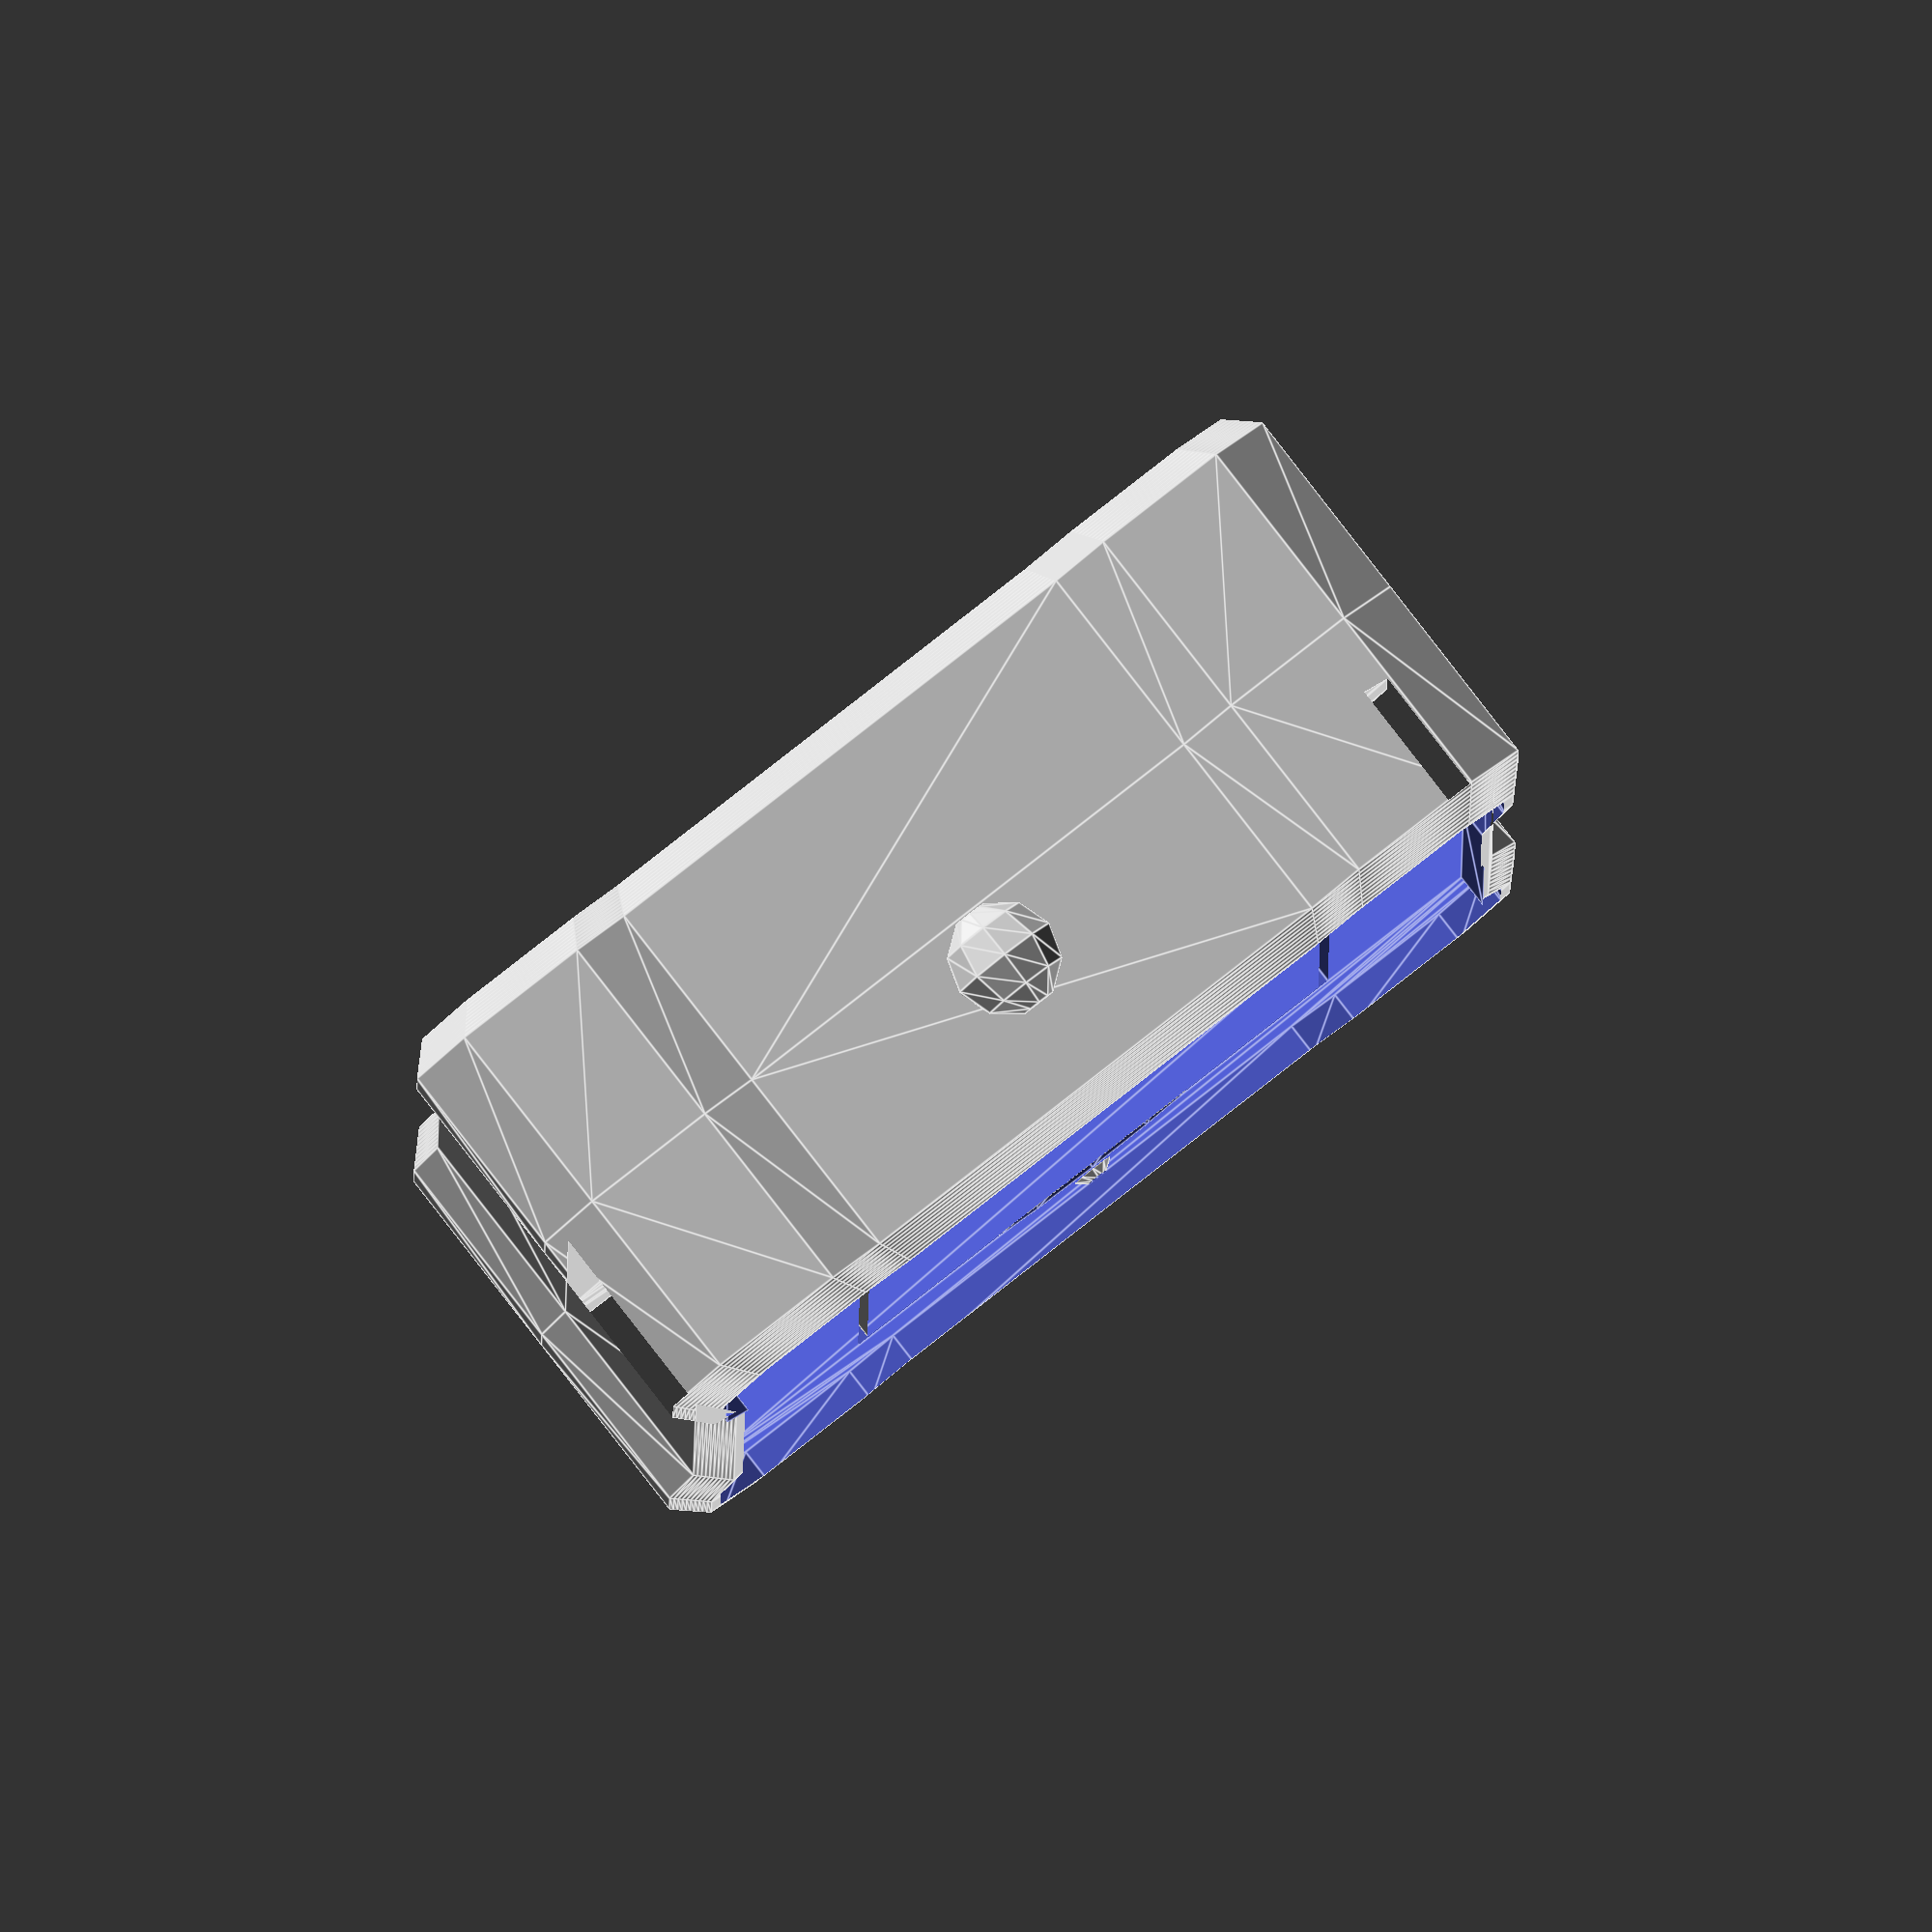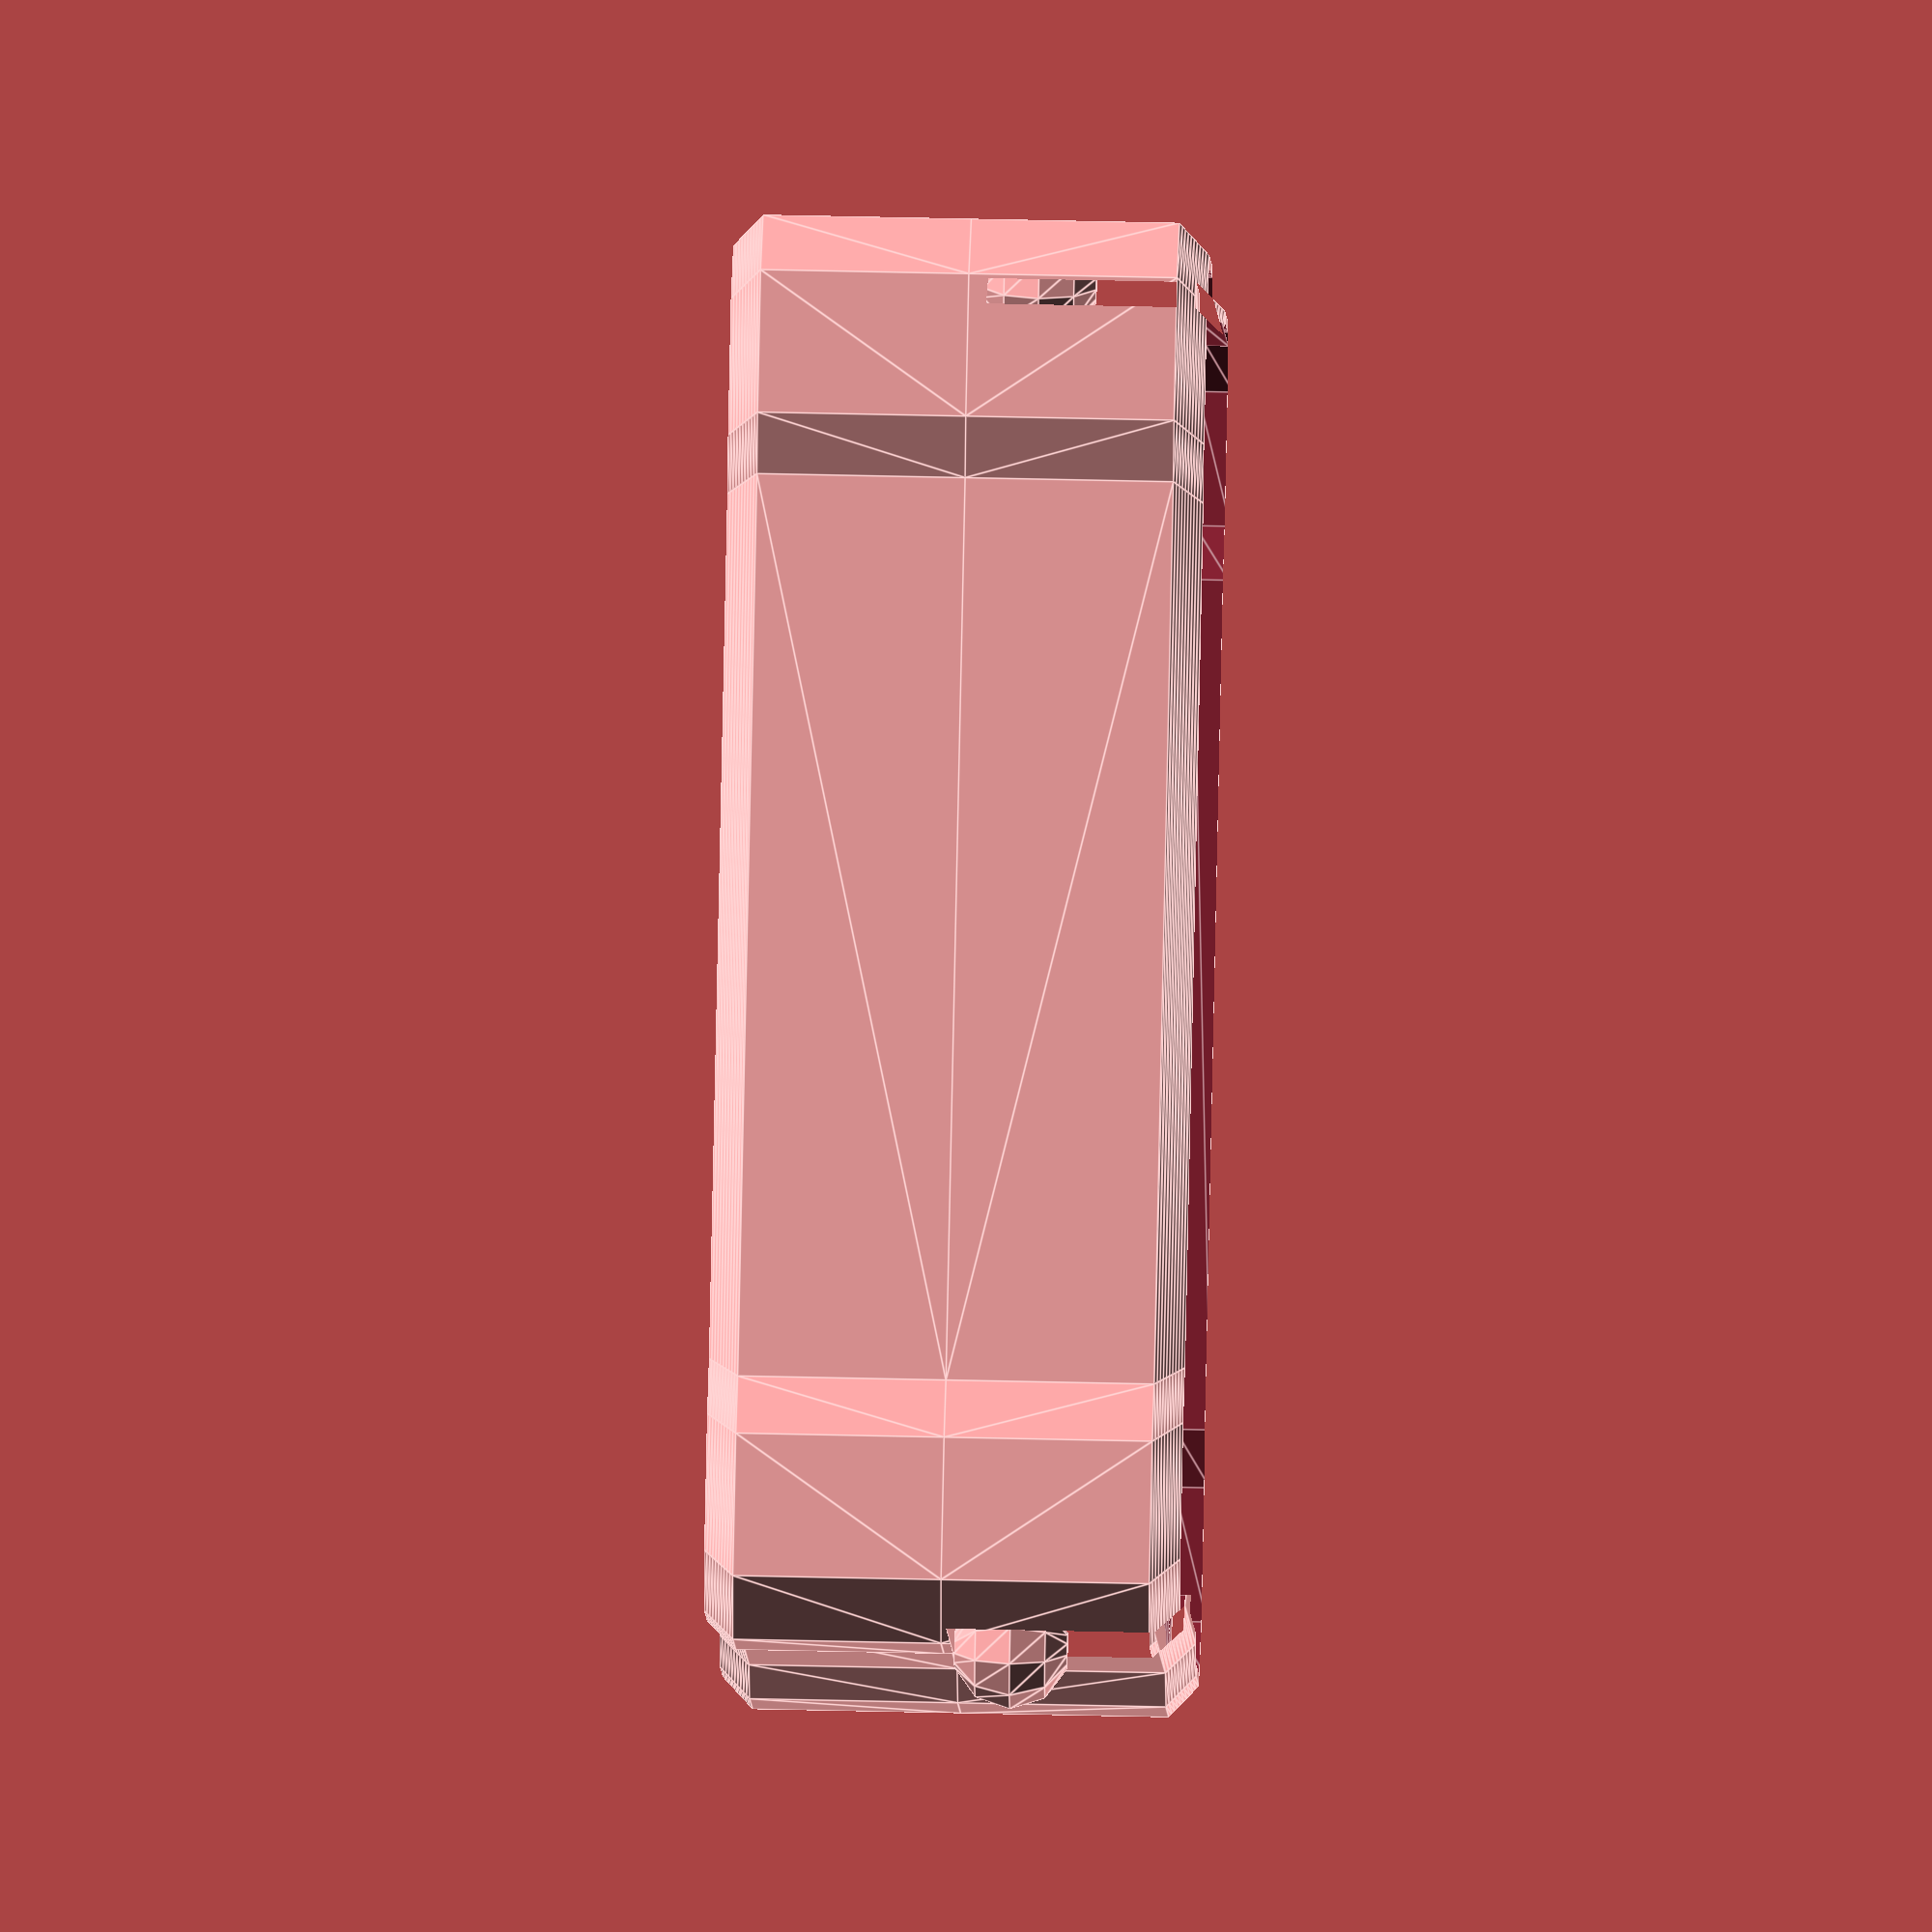
<openscad>
module batteryPoly() {
points = [
    
    [2.5, 22],
    [0, 17],
    [0, 5],
    [5, 0],
    [17, 0],
    [22, 2.5],
    [60, 2.5],
    [60, 45],
    [2.5, 45]
];
newpoints = [
    
    [2.5-60, 22-45],
    [0-60, 17-45],
    [0-60, 5-45],
    [5-60, 0-45],
    [17-60, 0-45],
    [22-60, 2.5-45],
    [60-60, 2.5-45],
    [60-60, 45-45],
    [2.5-60, 45-45]
];
paths = [
    [0,1,2,3,4,5,6,7,8]
];

union(){
//Bottom Left
polygon(points=newpoints, paths=paths);

//Bottom Right
rotate([0,180,0])
polygon(points=newpoints, paths=paths);

//Top Left
rotate([180,0,0])
polygon(points=newpoints, paths=paths);

//Top Right
rotate([180,180,0])
polygon(points=newpoints, paths=paths);
}
}

module batteryHalfPack(){
union(){
linear_extrude(height=17.5){
batteryPoly();
}

bevelScale = [1-(2.5/60),1-(2.5/45)];
translate([0,0,17.5])
linear_extrude( height=2.5, 
                scale=bevelScale){
    batteryPoly();
}
}
}

module batteryPack() {
    
insetToolScale = [1-(3.5/60), 1-(3.5/45), 1];
divotToolScale = [5,10,2.5];
$fn = 10;

union(){

difference(){
    
    union(){
        batteryHalfPack();
        mirror([0,0,1]) batteryHalfPack();
    }
    
    // Top inset cutting tool
    translate([0,0,17.5])
    scale(insetToolScale)
    linear_extrude( height=3 ) batteryPoly();
    
    // Left divot cutting tool
    difference(){
        translate([-35, 0, 17.5])
        scale(divotToolScale)
        sphere(r=1);
        
        translate([-35, -10, 15])
        cube(2*divotToolScale);
    }   
    
    // Right divot cutting tool
    difference(){
        translate([35, 0, 17.5])
        scale(divotToolScale)
        sphere(r=1);
        
        translate([25, -10, 15])
        cube(2*divotToolScale);
    }
    
    // Top battery panel cutting tool
    difference(){
        translate([-35,-25,15])
        cube([70, 50, 3]);
        
        translate([-34, -24, 15])
        cube([68, 48, 3]);
    }
} //difference

// Left side knob
translate([-57.5, 0, 5])
sphere(r=5);

// Right side knob
translate([57.5, 0, 5])
sphere(r=5);

//Left top knob
translate([-43,0,16])
difference(){
    sphere(r=2.5);
    cylinder(r=1, h=2.5);
}

//Right top knob
translate([43,0,16])
difference(){
    sphere(r=2.5);
    cylinder(r=1, h=2.5);
}

} //union

} //module batteryPack

batteryPack();

</openscad>
<views>
elev=94.4 azim=270.2 roll=217.9 proj=o view=edges
elev=138.5 azim=315.7 roll=268.3 proj=o view=edges
</views>
